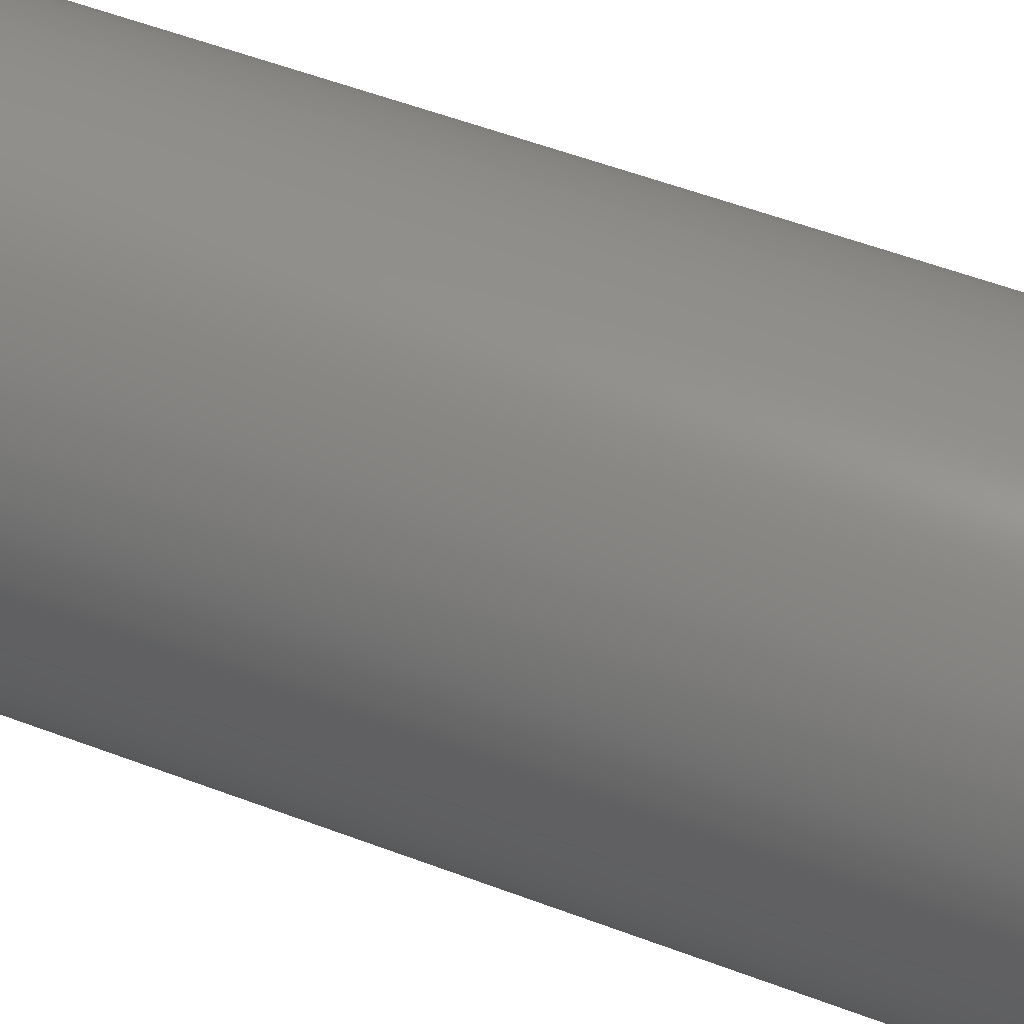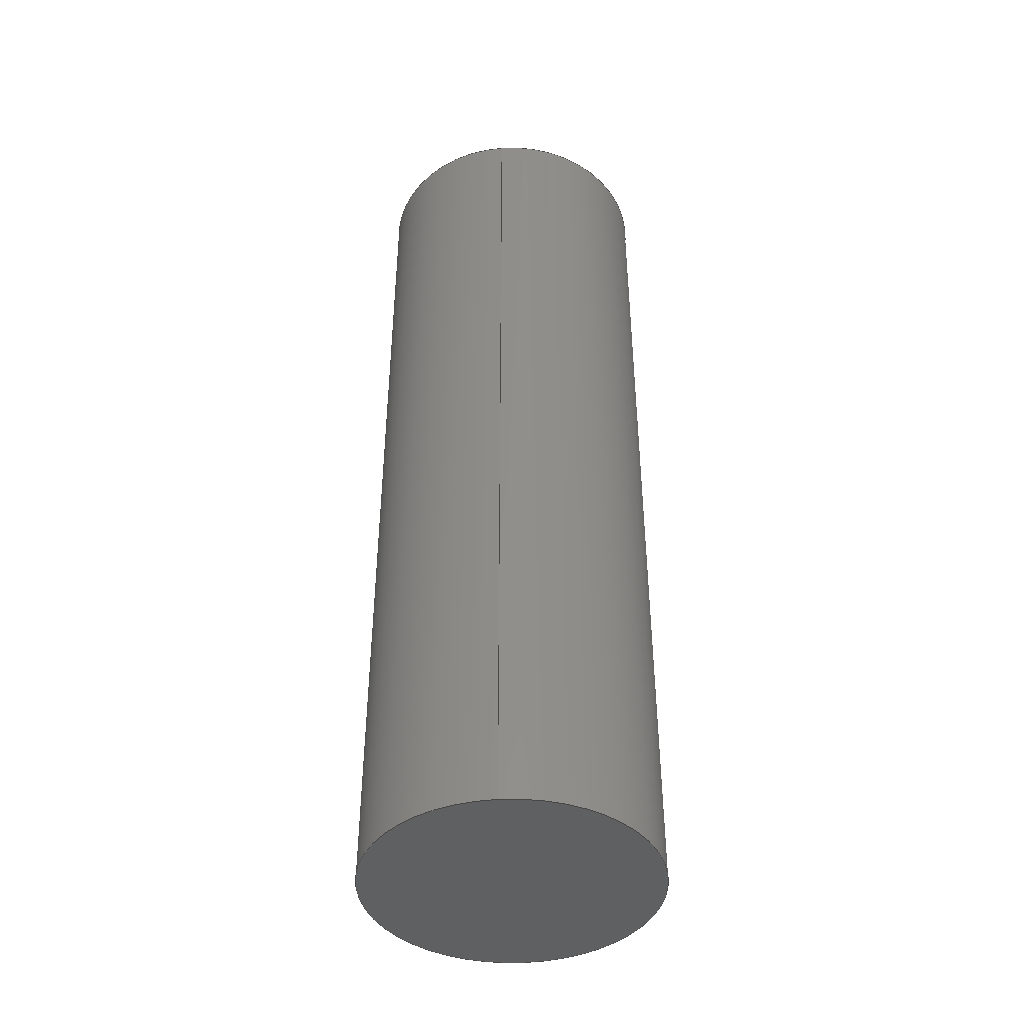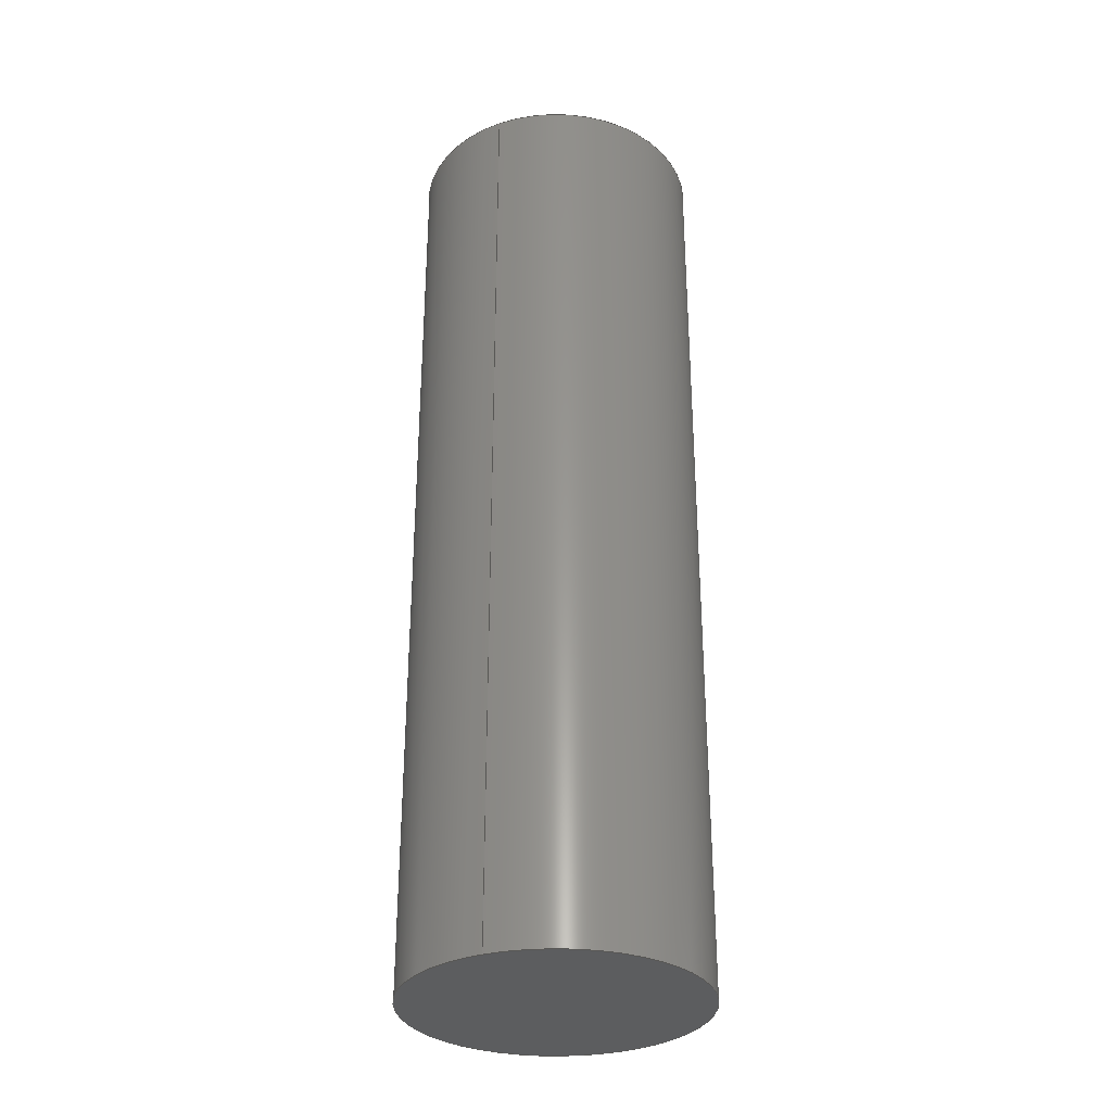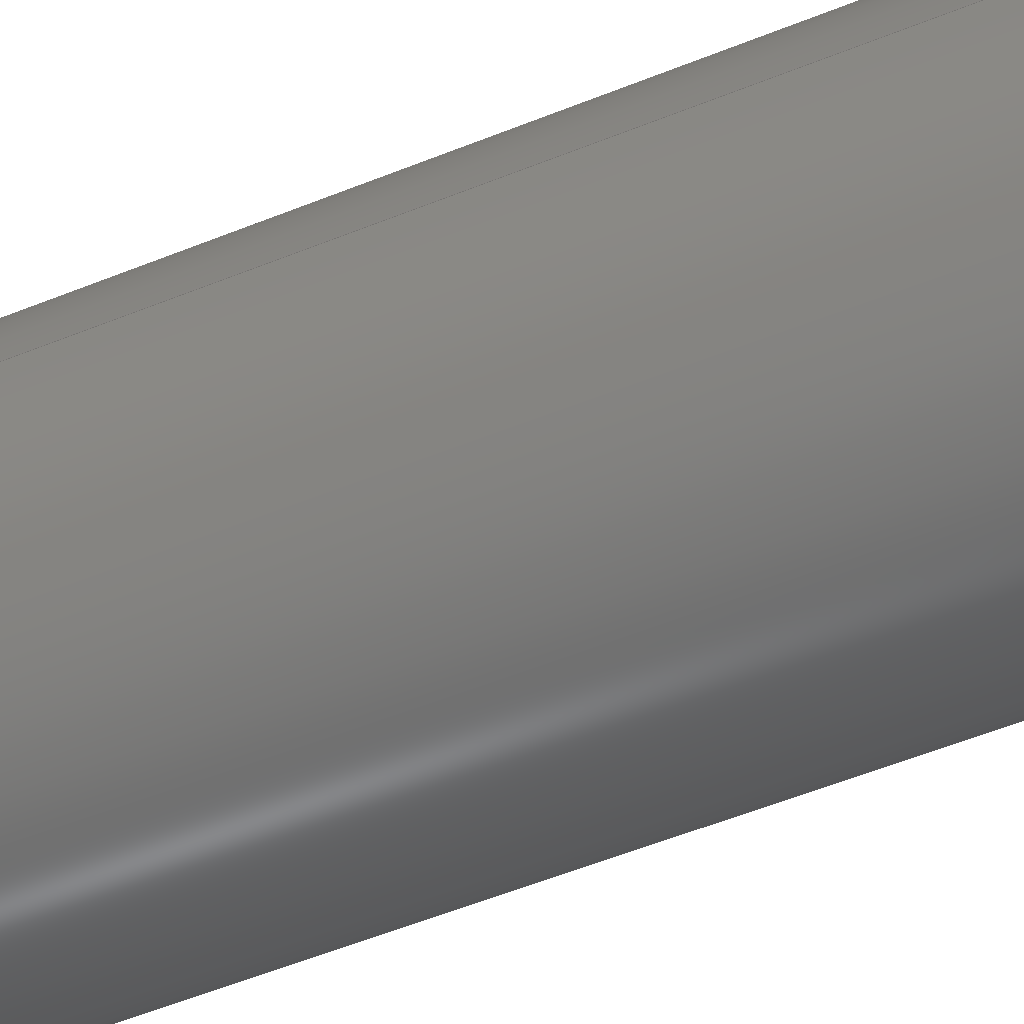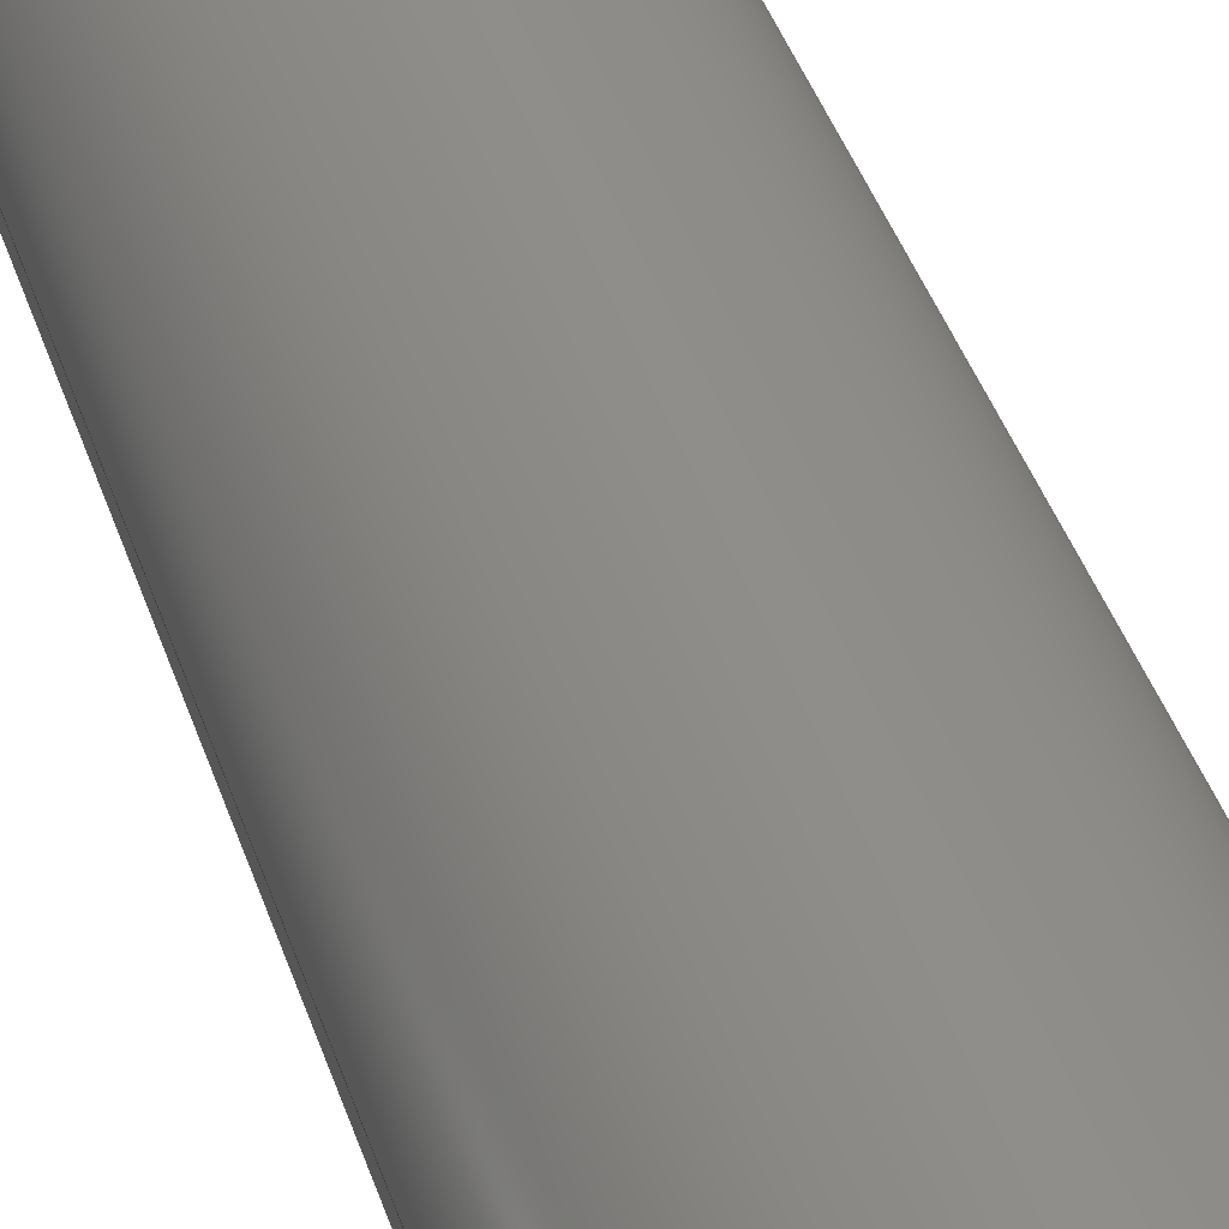
<metadata>
{"format":"step","ext":"step","renderer":"f3d","projection":"perspective","resolution":1024,"background":"white","views":[{"elev":49.1,"azim":-66.6,"up":"+Y"},{"elev":-42.5,"azim":-85.2,"up":"+Z"},{"elev":-31.6,"azim":115.0,"up":"+Z"},{"elev":-55.9,"azim":-67.0,"up":"+Y"},{"elev":42.8,"azim":162.0,"up":"+Y"}]}
</metadata>
<code>
ISO-10303-21;
DATA;
#1 = PERSON_AND_ORGANIZATION ( #23, #50 ) ;
#2 = ORIENTED_EDGE ( 'NONE', *, *, #158, .T. ) ;
#3 = ADVANCED_FACE ( 'NONE', ( #135 ), #162, .T. ) ;
#4 = LINE ( 'NONE', #120, #39 ) ;
#5 = DIRECTION ( 'NONE',  ( 0, 0, 1 ) ) ;
#6 = LOCAL_TIME ( 17, 21, 56, #67 ) ;
#7 = CARTESIAN_POINT ( 'NONE',  ( -20, 0, 130 ) ) ;
#8 = APPLICATION_PROTOCOL_DEFINITION ( 'international standard', 'config_control_design', 1994, #51 ) ;
#9 = APPROVAL_ROLE ( '' ) ;
#10 = APPROVAL ( #13, 'UNSPECIFIED' ) ;
#11 = CIRCLE ( 'NONE', #71, 20 ) ;
#12 = EDGE_CURVE ( 'NONE', #38, #136, #96, .T. ) ;
#13 = APPROVAL_STATUS ( 'not_yet_approved' ) ;
#14 = EDGE_LOOP ( 'NONE', ( #80, #111, #2, #82 ) ) ;
#15 = APPROVAL_PERSON_ORGANIZATION ( #1, #10, #122 ) ;
#16 = APPROVAL_DATE_TIME ( #112, #172 ) ;
#17 = VERTEX_POINT ( 'NONE', #73 ) ;
#18 = ORIENTED_EDGE ( 'NONE', *, *, #66, .F. ) ;
#19 = COORDINATED_UNIVERSAL_TIME_OFFSET ( 7, 0, .AHEAD. ) ;
#20 = FACE_OUTER_BOUND ( 'NONE', #160, .T. ) ;
#21 = DIRECTION ( 'NONE',  ( 1, 0, 0 ) ) ;
#22 = FACE_OUTER_BOUND ( 'NONE', #28, .T. ) ;
#23 = PERSON ( 'UNSPECIFIED', 'UNSPECIFIED', 'UNSPECIFIED', ('UNSPECIFIED'), ('UNSPECIFIED'), ('UNSPECIFIED') ) ;
#24 = AXIS2_PLACEMENT_3D ( 'NONE', #47, #61, #44 ) ;
#25 = DATE_AND_TIME ( #164, #106 ) ;
#26 = VERTEX_POINT ( 'NONE', #78 ) ;
#27 = DATE_TIME_ROLE ( 'classification_date' ) ;
#28 = EDGE_LOOP ( 'NONE', ( #57, #58 ) ) ;
#29 = PERSON_AND_ORGANIZATION ( #23, #50 ) ;
#30 =( NAMED_UNIT ( * ) PLANE_ANGLE_UNIT ( ) SI_UNIT ( $, .RADIAN. ) );
#31 = DIRECTION ( 'NONE',  ( 1, 0, 0 ) ) ;
#32 = DIRECTION ( 'NONE',  ( -0, -0, -1 ) ) ;
#33 = DIRECTION ( 'NONE',  ( 1, 0, -0 ) ) ;
#34 = VECTOR ( 'NONE', #35, 1000 ) ;
#35 = DIRECTION ( 'NONE',  ( -0, -0, -1 ) ) ;
#36 = PERSON_AND_ORGANIZATION ( #23, #50 ) ;
#37 = DATE_AND_TIME ( #54, #48 ) ;
#38 = VERTEX_POINT ( 'NONE', #117 ) ;
#39 = VECTOR ( 'NONE', #32, 1000 ) ;
#40 = EDGE_CURVE ( 'NONE', #26, #17, #121, .T. ) ;
#41 = PERSON_AND_ORGANIZATION ( #23, #50 ) ;
#42 = PLANE ( 'NONE',  #127 ) ;
#43 = AXIS2_PLACEMENT_3D ( 'NONE', #169, #100, #101 ) ;
#44 = DIRECTION ( 'NONE',  ( -1, 0, 0 ) ) ;
#45 = EDGE_CURVE ( 'NONE', #136, #38, #11, .T. ) ;
#46 = APPROVAL_ROLE ( '' ) ;
#47 = CARTESIAN_POINT ( 'NONE',  ( 0, 0, 130 ) ) ;
#48 = LOCAL_TIME ( 17, 21, 56, #175 ) ;
#49 = CALENDAR_DATE ( 2023, 14, 3 ) ;
#50 = ORGANIZATION ( 'UNSPECIFIED', 'UNSPECIFIED', '' ) ;
#51 = APPLICATION_CONTEXT ( 'configuration controlled 3d designs of mechanical parts and assemblies' ) ;
#52 = PERSON_AND_ORGANIZATION_ROLE ( 'design_owner' ) ;
#53 = SECURITY_CLASSIFICATION ( '', '', #70 ) ;
#54 = CALENDAR_DATE ( 2023, 14, 3 ) ;
#55 = PRODUCT_RELATED_PRODUCT_CATEGORY ( 'detail', '', ( #94 ) ) ;
#56 = PERSON_AND_ORGANIZATION ( #23, #50 ) ;
#57 = ORIENTED_EDGE ( 'NONE', *, *, #45, .T. ) ;
#58 = ORIENTED_EDGE ( 'NONE', *, *, #12, .T. ) ;
#59 = PRODUCT_DEFINITION ( 'UNKNOWN', '', #167, #148 ) ;
#60 = ADVANCED_BREP_SHAPE_REPRESENTATION ( 'extention rod_Default_sldprt', ( #92, #62 ), #161 ) ;
#61 = DIRECTION ( 'NONE',  ( -0, -0, -1 ) ) ;
#62 = AXIS2_PLACEMENT_3D ( 'NONE', #128, #118, #105 ) ;
#63 = LINE ( 'NONE', #153, #34 ) ;
#64 = CALENDAR_DATE ( 2023, 14, 3 ) ;
#65 = DIRECTION ( 'NONE',  ( 0, 0, 1 ) ) ;
#66 = EDGE_CURVE ( 'NONE', #17, #26, #174, .T. ) ;
#67 = COORDINATED_UNIVERSAL_TIME_OFFSET ( 7, 0, .AHEAD. ) ;
#68 = ORIENTED_EDGE ( 'NONE', *, *, #40, .T. ) ;
#69 = AXIS2_PLACEMENT_3D ( 'NONE', #149, #171, #76 ) ;
#70 = SECURITY_CLASSIFICATION_LEVEL ( 'unclassified' ) ;
#71 = AXIS2_PLACEMENT_3D ( 'NONE', #150, #166, #31 ) ;
#72 = SHAPE_DEFINITION_REPRESENTATION ( #77, #60 ) ;
#73 = CARTESIAN_POINT ( 'NONE',  ( -20, 0, 0 ) ) ;
#74 = CYLINDRICAL_SURFACE ( 'NONE', #24, 20 ) ;
#75 = CC_DESIGN_SECURITY_CLASSIFICATION ( #53, ( #167 ) ) ;
#76 = DIRECTION ( 'NONE',  ( 1, 0, -0 ) ) ;
#77 = PRODUCT_DEFINITION_SHAPE ( 'NONE', 'NONE',  #59 ) ;
#78 = CARTESIAN_POINT ( 'NONE',  ( 20, 2.449e-15, 0 ) ) ;
#79 = CC_DESIGN_PERSON_AND_ORGANIZATION_ASSIGNMENT ( #173, #52, ( #94 ) ) ;
#80 = ORIENTED_EDGE ( 'NONE', *, *, #93, .F. ) ;
#81 = EDGE_LOOP ( 'NONE', ( #18, #138 ) ) ;
#82 = ORIENTED_EDGE ( 'NONE', *, *, #66, .T. ) ;
#83 = APPROVAL_DATE_TIME ( #125, #95 ) ;
#84 = ORIENTED_EDGE ( 'NONE', *, *, #12, .F. ) ;
#85 = APPROVAL_PERSON_ORGANIZATION ( #36, #172, #9 ) ;
#86 = CARTESIAN_POINT ( 'NONE',  ( 0, 0, 0 ) ) ;
#87 = PERSON_AND_ORGANIZATION_ROLE ( 'classification_officer' ) ;
#88 =( LENGTH_UNIT ( ) NAMED_UNIT ( * ) SI_UNIT ( .MILLI., .METRE. ) );
#89 = CC_DESIGN_PERSON_AND_ORGANIZATION_ASSIGNMENT ( #157, #109, ( #59 ) ) ;
#90 = UNCERTAINTY_MEASURE_WITH_UNIT (LENGTH_MEASURE( 1e-05 ), #88, 'distance_accuracy_value', 'NONE');
#91 = APPLICATION_PROTOCOL_DEFINITION ( 'international standard', 'config_control_design', 1994, #131 ) ;
#92 = MANIFOLD_SOLID_BREP ( 'Boss-Extrude1', #123 ) ;
#93 = EDGE_CURVE ( 'NONE', #38, #26, #4, .T. ) ;
#94 = PRODUCT ( 'extention rod_Default_sldprt', 'extention rod_Default_sldprt', '', ( #141 ) ) ;
#95 = APPROVAL ( #116, 'UNSPECIFIED' ) ;
#96 = CIRCLE ( 'NONE', #104, 20 ) ;
#97 = COORDINATED_UNIVERSAL_TIME_OFFSET ( 7, 0, .AHEAD. ) ;
#98 = APPROVAL_DATE_TIME ( #37, #10 ) ;
#99 = ORIENTED_EDGE ( 'NONE', *, *, #93, .T. ) ;
#100 = DIRECTION ( 'NONE',  ( -0, -0, -1 ) ) ;
#101 = DIRECTION ( 'NONE',  ( -1, 0, 0 ) ) ;
#102 = DIRECTION ( 'NONE',  ( 0, 0, 1 ) ) ;
#103 = CC_DESIGN_PERSON_AND_ORGANIZATION_ASSIGNMENT ( #159, #134, ( #167 ) ) ;
#104 = AXIS2_PLACEMENT_3D ( 'NONE', #168, #102, #129 ) ;
#105 = DIRECTION ( 'NONE',  ( 1, 0, 0 ) ) ;
#106 = LOCAL_TIME ( 17, 21, 56, #97 ) ;
#107 = ADVANCED_FACE ( 'NONE', ( #20 ), #74, .T. ) ;
#108 = CC_DESIGN_PERSON_AND_ORGANIZATION_ASSIGNMENT ( #56, #110, ( #167 ) ) ;
#109 = PERSON_AND_ORGANIZATION_ROLE ( 'creator' ) ;
#110 = PERSON_AND_ORGANIZATION_ROLE ( 'creator' ) ;
#111 = ORIENTED_EDGE ( 'NONE', *, *, #45, .F. ) ;
#112 = DATE_AND_TIME ( #49, #6 ) ;
#113 = CC_DESIGN_APPROVAL ( #172, ( #59 ) ) ;
#114 = CARTESIAN_POINT ( 'NONE',  ( 0, 0, 0 ) ) ;
#115 = LOCAL_TIME ( 17, 21, 56, #140 ) ;
#116 = APPROVAL_STATUS ( 'not_yet_approved' ) ;
#117 = CARTESIAN_POINT ( 'NONE',  ( 20, 2.449e-15, 130 ) ) ;
#118 = DIRECTION ( 'NONE',  ( 0, 0, 1 ) ) ;
#119 = CC_DESIGN_DATE_AND_TIME_ASSIGNMENT ( #152, #27, ( #53 ) ) ;
#120 = CARTESIAN_POINT ( 'NONE',  ( 20, 2.449e-15, 130 ) ) ;
#121 = CIRCLE ( 'NONE', #143, 20 ) ;
#122 = APPROVAL_ROLE ( '' ) ;
#123 = CLOSED_SHELL ( 'NONE', ( #107, #3, #163, #147 ) ) ;
#124 = CARTESIAN_POINT ( 'NONE',  ( 0, 0, 0 ) ) ;
#125 = DATE_AND_TIME ( #64, #146 ) ;
#126 = DIRECTION ( 'NONE',  ( 1, 0, 0 ) ) ;
#127 = AXIS2_PLACEMENT_3D ( 'NONE', #86, #5, #33 ) ;
#128 = CARTESIAN_POINT ( 'NONE',  ( 0, 0, 0 ) ) ;
#129 = DIRECTION ( 'NONE',  ( 1, 0, 0 ) ) ;
#130 = APPROVAL_PERSON_ORGANIZATION ( #29, #95, #46 ) ;
#131 = APPLICATION_CONTEXT ( 'configuration controlled 3d designs of mechanical parts and assemblies' ) ;
#132 = DATE_TIME_ROLE ( 'creation_date' ) ;
#133 = ORIENTED_EDGE ( 'NONE', *, *, #158, .F. ) ;
#134 = PERSON_AND_ORGANIZATION_ROLE ( 'design_supplier' ) ;
#135 = FACE_OUTER_BOUND ( 'NONE', #14, .T. ) ;
#136 = VERTEX_POINT ( 'NONE', #7 ) ;
#137 = CC_DESIGN_DATE_AND_TIME_ASSIGNMENT ( #25, #132, ( #59 ) ) ;
#138 = ORIENTED_EDGE ( 'NONE', *, *, #40, .F. ) ;
#139 = PLANE ( 'NONE',  #69 ) ;
#140 = COORDINATED_UNIVERSAL_TIME_OFFSET ( 7, 0, .AHEAD. ) ;
#141 = MECHANICAL_CONTEXT ( 'NONE', #131, 'mechanical' ) ;
#142 = FACE_OUTER_BOUND ( 'NONE', #81, .T. ) ;
#143 = AXIS2_PLACEMENT_3D ( 'NONE', #114, #65, #21 ) ;
#144 = APPROVAL_STATUS ( 'not_yet_approved' ) ;
#145 = CC_DESIGN_APPROVAL ( #10, ( #167 ) ) ;
#146 = LOCAL_TIME ( 17, 21, 56, #19 ) ;
#147 = ADVANCED_FACE ( 'NONE', ( #142 ), #42, .F. ) ;
#148 = DESIGN_CONTEXT ( 'detailed design', #51, 'design' ) ;
#149 = CARTESIAN_POINT ( 'NONE',  ( 0, 0, 130 ) ) ;
#150 = CARTESIAN_POINT ( 'NONE',  ( 0, 0, 130 ) ) ;
#151 =( NAMED_UNIT ( * ) SI_UNIT ( $, .STERADIAN. ) SOLID_ANGLE_UNIT ( ) );
#152 = DATE_AND_TIME ( #170, #115 ) ;
#153 = CARTESIAN_POINT ( 'NONE',  ( -20, 0, 130 ) ) ;
#154 = CC_DESIGN_APPROVAL ( #95, ( #53 ) ) ;
#155 = CC_DESIGN_PERSON_AND_ORGANIZATION_ASSIGNMENT ( #41, #87, ( #53 ) ) ;
#156 = AXIS2_PLACEMENT_3D ( 'NONE', #124, #165, #126 ) ;
#157 = PERSON_AND_ORGANIZATION ( #23, #50 ) ;
#158 = EDGE_CURVE ( 'NONE', #136, #17, #63, .T. ) ;
#159 = PERSON_AND_ORGANIZATION ( #23, #50 ) ;
#160 = EDGE_LOOP ( 'NONE', ( #84, #99, #68, #133 ) ) ;
#161 =( GEOMETRIC_REPRESENTATION_CONTEXT ( 3 ) GLOBAL_UNCERTAINTY_ASSIGNED_CONTEXT ( ( #90 ) ) GLOBAL_UNIT_ASSIGNED_CONTEXT ( ( #88, #30, #151 ) ) REPRESENTATION_CONTEXT ( 'NONE', 'WORKASPACE' ) );
#162 = CYLINDRICAL_SURFACE ( 'NONE', #43, 20 ) ;
#163 = ADVANCED_FACE ( 'NONE', ( #22 ), #139, .T. ) ;
#164 = CALENDAR_DATE ( 2023, 14, 3 ) ;
#165 = DIRECTION ( 'NONE',  ( 0, 0, 1 ) ) ;
#166 = DIRECTION ( 'NONE',  ( 0, 0, 1 ) ) ;
#167 = PRODUCT_DEFINITION_FORMATION_WITH_SPECIFIED_SOURCE ( 'ANY', '', #94, .NOT_KNOWN. ) ;
#168 = CARTESIAN_POINT ( 'NONE',  ( 0, 0, 130 ) ) ;
#169 = CARTESIAN_POINT ( 'NONE',  ( 0, 0, 130 ) ) ;
#170 = CALENDAR_DATE ( 2023, 14, 3 ) ;
#171 = DIRECTION ( 'NONE',  ( 0, 0, 1 ) ) ;
#172 = APPROVAL ( #144, 'UNSPECIFIED' ) ;
#173 = PERSON_AND_ORGANIZATION ( #23, #50 ) ;
#174 = CIRCLE ( 'NONE', #156, 20 ) ;
#175 = COORDINATED_UNIVERSAL_TIME_OFFSET ( 7, 0, .AHEAD. ) ;
ENDSEC;
END-ISO-10303-21;

</code>
